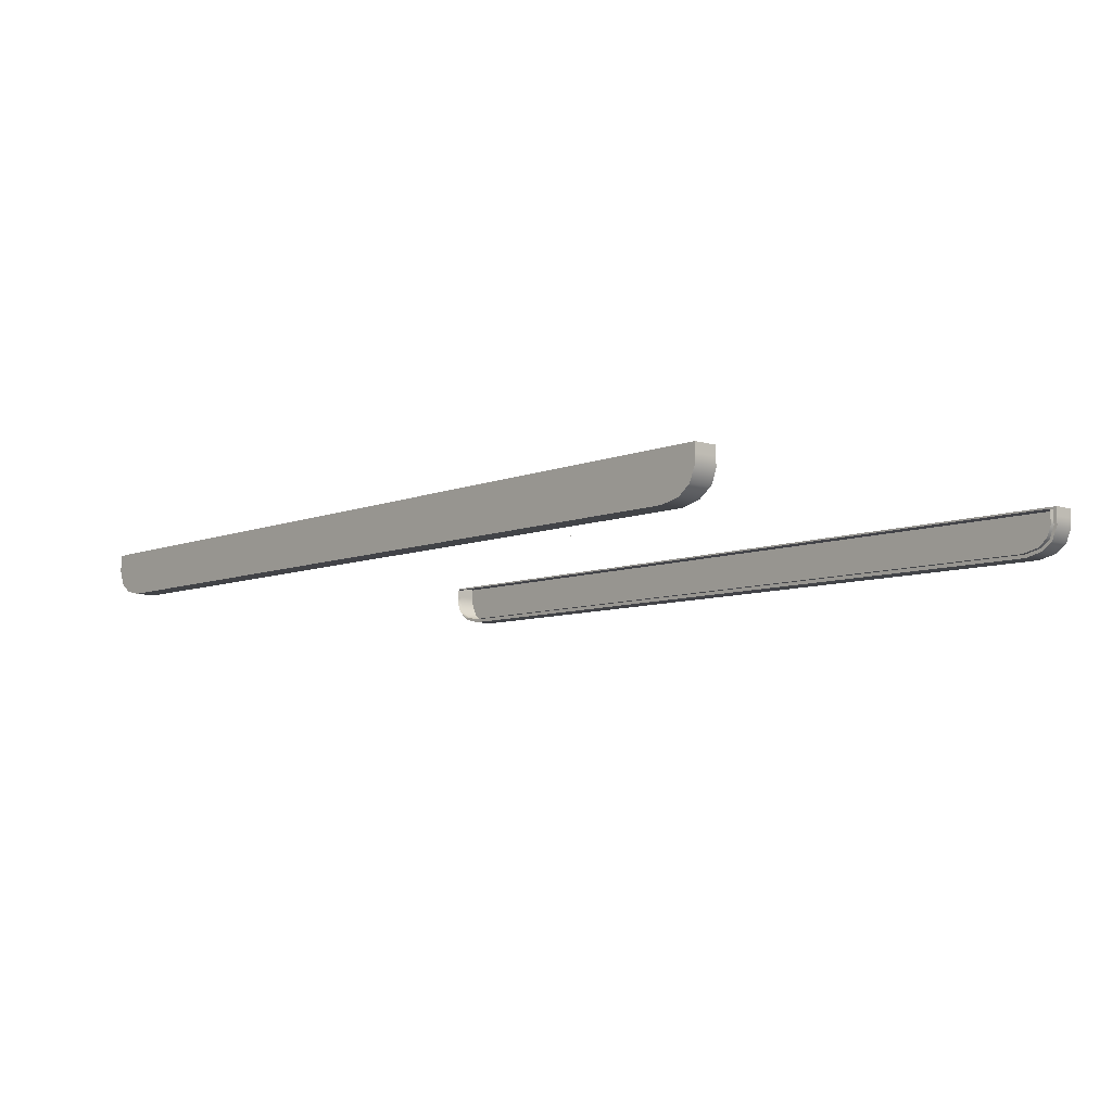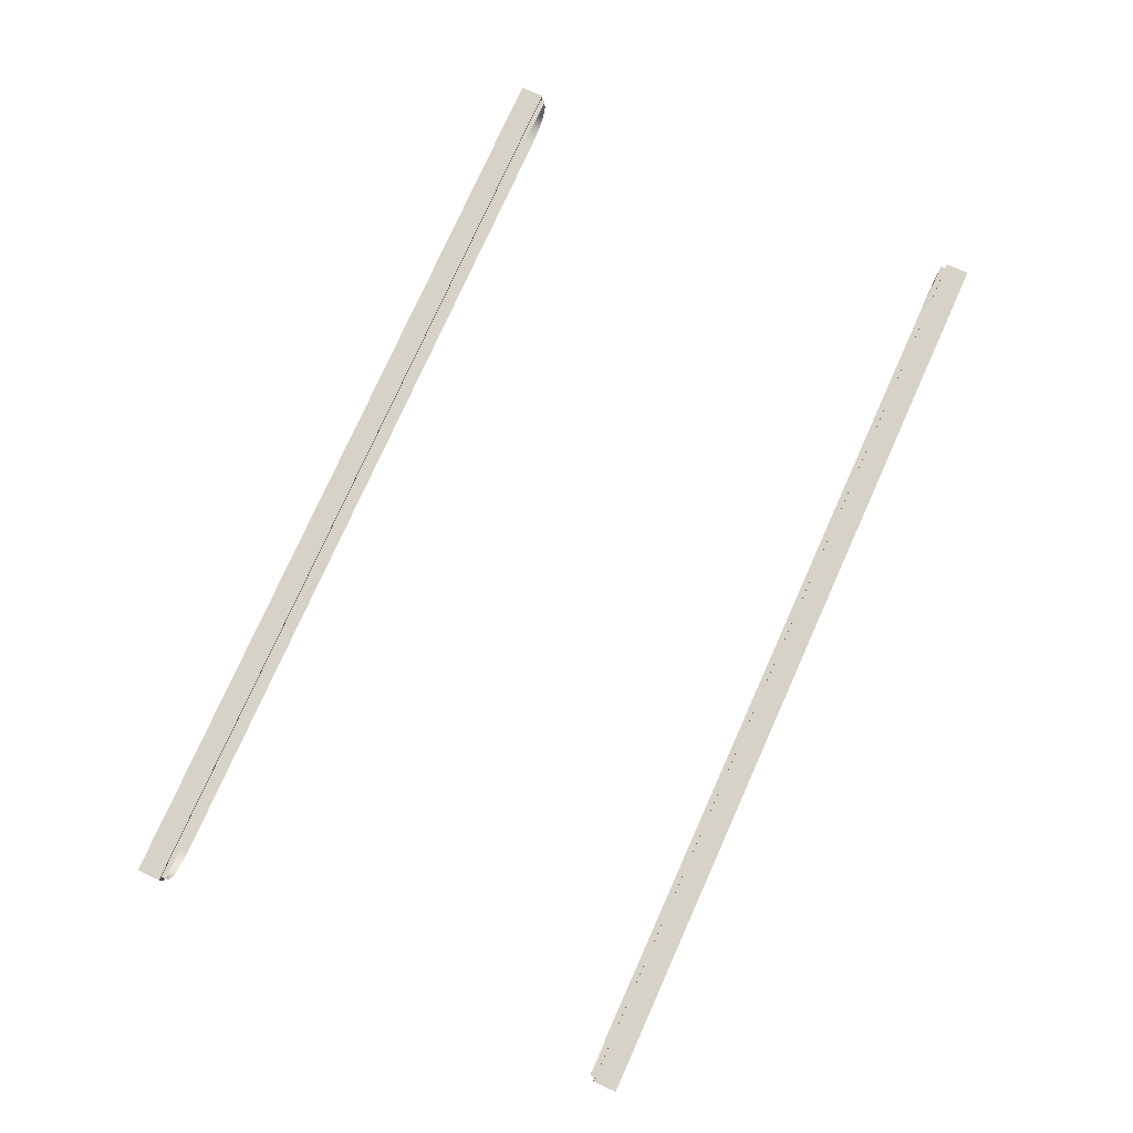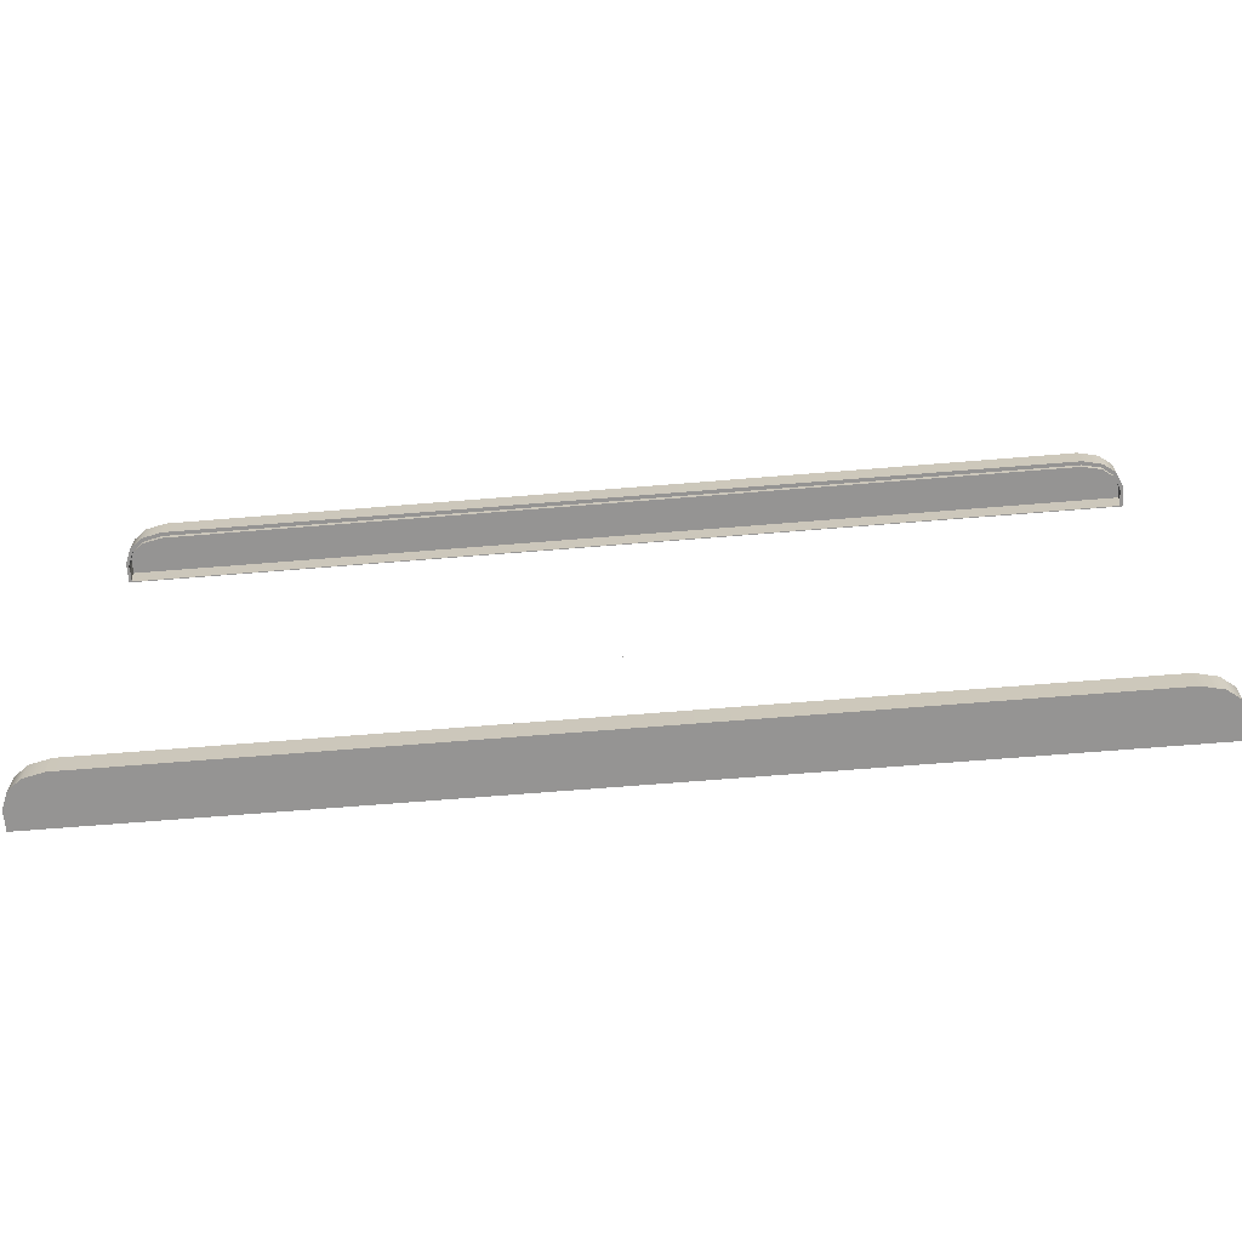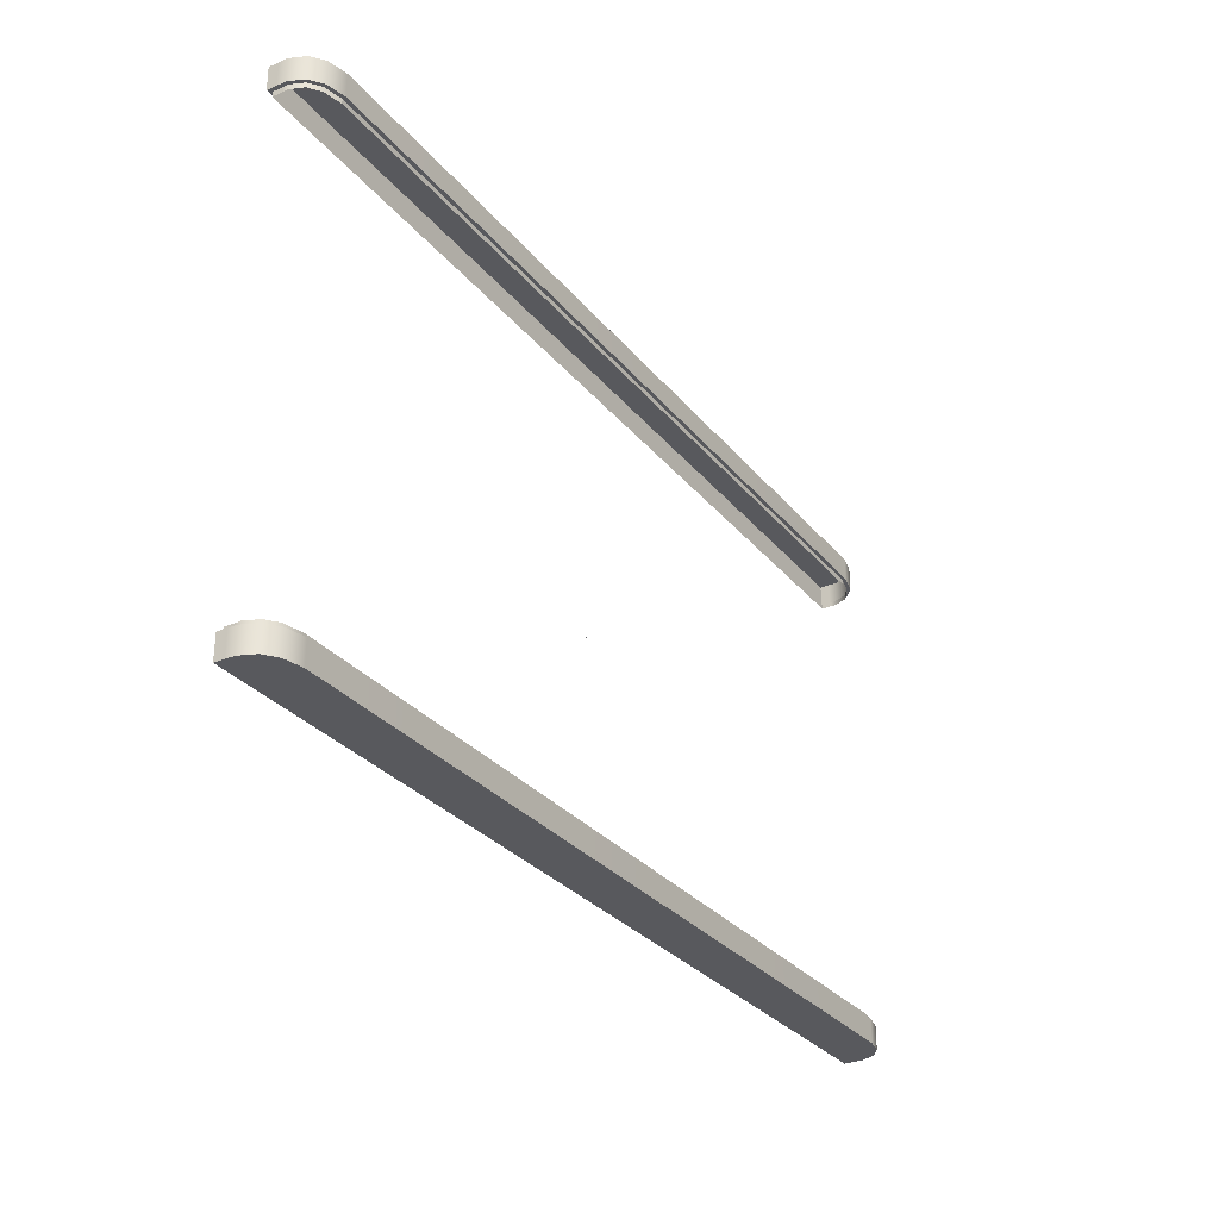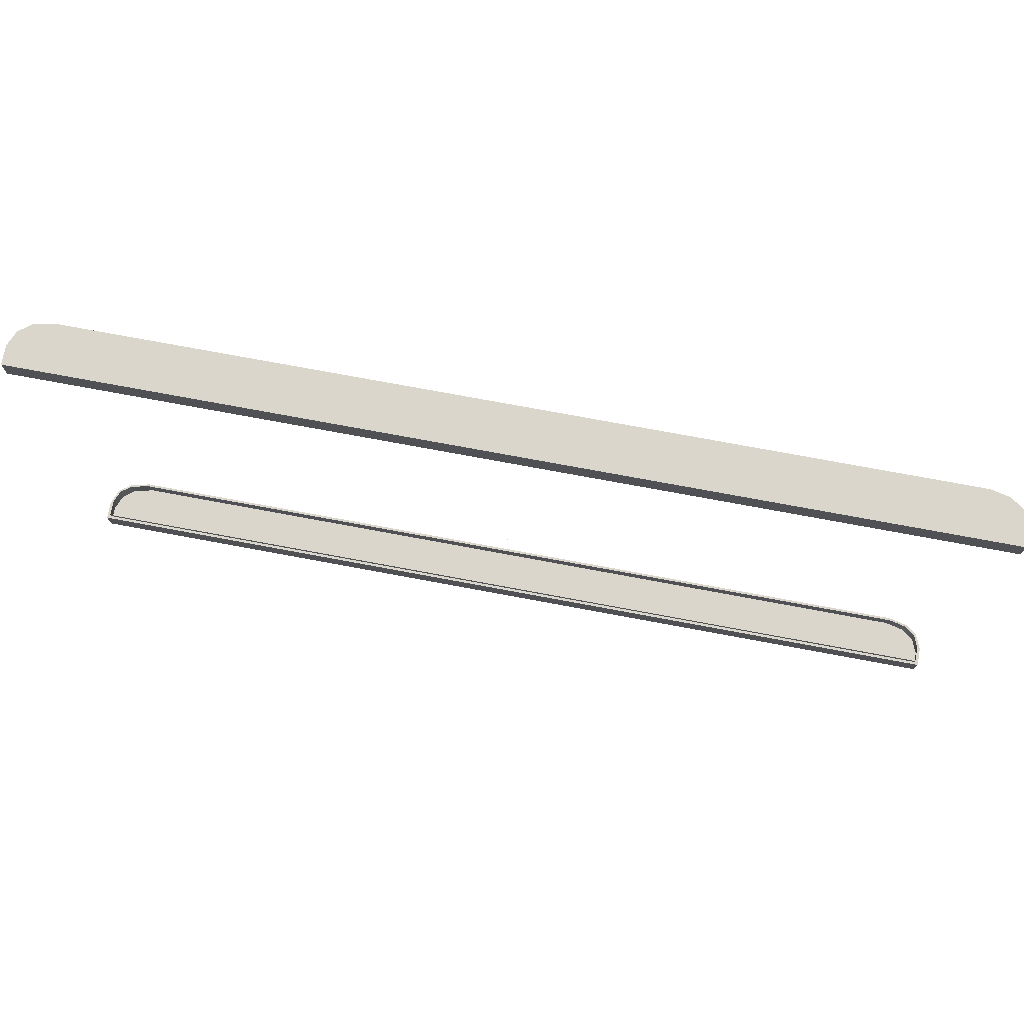
<metadata>
{"format":"obj","ext":"obj","renderer":"f3d","projection":"perspective","resolution":1024,"background":"white","views":[{"elev":-7.6,"azim":48.6,"up":"+Y"},{"elev":77.6,"azim":-65.8,"up":"+Y"},{"elev":-67.1,"azim":4.7,"up":"+Z"},{"elev":-29.9,"azim":-58.5,"up":"+Z"},{"elev":73.8,"azim":-169.4,"up":"+Z"}]}
</metadata>
<code>
o MeshTelevision_5_0_GeomSubset_1
v -0.000679 -0.0237 0.05924
v 0.000679 -0.0237 0.05924
v -0.000679 -0.02234 0.05924
v 0.000679 -0.02234 0.05924
v -0.000679 -0.0237 0.05924
v 0.000679 -0.0237 0.05924
v -0.000679 -0.02234 0.05924
v 0.000679 -0.02234 0.05924
v -0.000679 -0.0237 0.05924
v 0.000679 -0.0237 0.05924
v -0.000679 -0.02234 0.05924
v 0.000679 -0.02234 0.05924
v -0.000679 -0.0237 0.05924
v 0.000679 -0.0237 0.05924
v -0.000679 -0.02234 0.05924
v 0.000679 -0.02234 0.05924
v -0.000679 -0.0237 0.05924
v 0.000679 -0.0237 0.05924
v -0.000679 -0.02234 0.05924
v 0.000679 -0.02234 0.05924
v -0.5583 -0.04542 0.3643
v -0.5583 -0.03455 0.3643
v -0.5583 -0.03455 -0.1959
v -0.5583 -0.04542 -0.1959
v 6.2e-05 -0.07988 0.3643
v 6.2e-05 -0.07988 -0.1959
v -0.5128 -0.07988 0.3643
v -0.5128 -0.07988 -0.1959
v -0.5361 -0.07456 0.3643
v -0.5361 -0.07456 -0.1959
v -0.551 -0.06336 0.3643
v -0.551 -0.06336 -0.1959
v -0.5583 -0.04542 0.3702
v -0.551 -0.06336 0.3702
v -0.5583 -0.03455 0.3702
v -0.5583 -0.03455 -0.2018
v -0.551 -0.06336 -0.2018
v -0.5583 -0.04542 -0.2018
v 6.2e-05 -0.07988 0.3702
v 6.2e-05 -0.07988 -0.2018
v -0.5128 -0.07988 0.3702
v -0.5128 -0.07988 -0.2018
v -0.5361 -0.07456 0.3702
v -0.5361 -0.07456 -0.2018
v -0.5583 -0.04542 0.3985
v -0.551 -0.06336 0.3985
v -0.551 -0.03455 0.3985
v -0.5583 -0.03455 0.3985
v -0.5583 -0.03455 -0.2301
v -0.551 -0.03455 -0.2301
v -0.551 -0.06336 -0.2301
v -0.5583 -0.04542 -0.2301
v 6.2e-05 -0.07988 0.3985
v 6.2e-05 -0.03455 0.3985
v 6.2e-05 -0.03455 -0.2301
v 6.2e-05 -0.07988 -0.2301
v -0.5128 -0.03455 0.3985
v -0.5128 -0.07988 0.3985
v -0.5128 -0.07988 -0.2301
v -0.5128 -0.03455 -0.2301
v -0.5361 -0.07456 0.3985
v -0.5361 -0.03455 0.3985
v -0.5361 -0.03455 -0.2301
v -0.5361 -0.07456 -0.2301
v -0.554 -0.04457 0.3643
v -0.5475 -0.06071 0.3643
v -0.5475 -0.06071 0.3702
v -0.554 -0.04457 0.3702
v -0.5537 -0.03772 0.3643
v -0.5537 -0.03772 0.3702
v -0.5537 -0.03772 -0.1959
v -0.5537 -0.03772 -0.2018
v -0.554 -0.04457 -0.1959
v -0.5475 -0.06071 -0.1959
v -0.554 -0.04457 -0.2018
v -0.5475 -0.06071 -0.2018
v 6.2e-05 -0.07538 -0.1959
v 6.2e-05 -0.07538 -0.2018
v -0.5123 -0.07543 0.3643
v -0.5123 -0.07543 0.3702
v -0.5123 -0.07543 -0.1959
v -0.5123 -0.07543 -0.2018
v -0.5343 -0.07057 0.3643
v -0.5343 -0.07057 0.3702
v -0.5343 -0.07057 -0.1959
v -0.5343 -0.07057 -0.2018
v 6.2e-05 -0.07543 0.3643
v 6.2e-05 -0.07543 0.3702
v -0.4508 -0.07988 -0.1755
v 6.2e-05 -0.07988 -0.1755
v -0.4508 -0.07988 0.3439
v 6.2e-05 -0.07988 0.3439
v -0.4335 -0.05818 -0.1556
v 6.2e-05 -0.05818 -0.1556
v -0.4335 -0.05818 0.324
v 6.2e-05 -0.05818 0.324
v 0.5583 -0.04542 0.3643
v 0.5583 -0.03455 0.3643
v 0.5583 -0.03455 -0.1959
v 0.5583 -0.04542 -0.1959
v 0.5128 -0.07988 0.3643
v 0.5128 -0.07988 -0.1959
v 0.5361 -0.07456 0.3643
v 0.5361 -0.07456 -0.1959
v 0.551 -0.06336 0.3643
v 0.551 -0.06336 -0.1959
v 0.5583 -0.04542 0.3702
v 0.551 -0.06336 0.3702
v 0.5583 -0.03455 0.3702
v 0.5583 -0.03455 -0.2018
v 0.551 -0.06336 -0.2018
v 0.5583 -0.04542 -0.2018
v 0.5128 -0.07988 0.3702
v 0.5128 -0.07988 -0.2018
v 0.5361 -0.07456 0.3702
v 0.5361 -0.07456 -0.2018
v 0.5583 -0.04542 0.3985
v 0.551 -0.06336 0.3985
v 0.551 -0.03455 0.3985
v 0.5583 -0.03455 0.3985
v 0.5583 -0.03455 -0.2301
v 0.551 -0.03455 -0.2301
v 0.551 -0.06336 -0.2301
v 0.5583 -0.04542 -0.2301
v 0.5128 -0.03455 0.3985
v 0.5128 -0.07988 0.3985
v 0.5128 -0.07988 -0.2301
v 0.5128 -0.03455 -0.2301
v 0.5361 -0.07456 0.3985
v 0.5361 -0.03455 0.3985
v 0.5361 -0.03455 -0.2301
v 0.5361 -0.07456 -0.2301
v 0.554 -0.04457 0.3643
v 0.5475 -0.06071 0.3643
v 0.5475 -0.06071 0.3702
v 0.554 -0.04457 0.3702
v 0.5537 -0.03772 0.3643
v 0.5537 -0.03772 0.3702
v 0.5537 -0.03772 -0.1959
v 0.5537 -0.03772 -0.2018
v 0.554 -0.04457 -0.1959
v 0.5475 -0.06071 -0.1959
v 0.554 -0.04457 -0.2018
v 0.5475 -0.06071 -0.2018
v 0.5123 -0.07543 0.3643
v 0.5123 -0.07543 0.3702
v 0.5123 -0.07543 -0.1959
v 0.5123 -0.07543 -0.2018
v 0.5343 -0.07057 0.3643
v 0.5343 -0.07057 0.3702
v 0.5343 -0.07057 -0.1959
v 0.5343 -0.07057 -0.2018
v 0.4508 -0.07988 -0.1755
v 0.4508 -0.07988 0.3439
v 0.4335 -0.05818 -0.1556
v 0.4335 -0.05818 0.324
v -0.551 -0.02302 0.3643
v -0.551 -0.02302 -0.1959
v -0.5583 -0.02302 -0.1959
v -0.5583 -0.02302 0.3643
v 6.2e-05 -0.02302 0.3643
v 6.2e-05 -0.02302 -0.1959
v -0.5128 -0.02302 -0.1959
v -0.5128 -0.02302 0.3643
v -0.5361 -0.02302 -0.1959
v -0.5361 -0.02302 0.3643
v -0.5537 -0.02619 0.3643
v -0.551 -0.02619 0.3643
v -0.5537 -0.02619 0.3702
v -0.551 -0.02619 0.3702
v -0.5537 -0.02619 -0.1959
v -0.551 -0.02619 -0.1959
v -0.551 -0.02619 -0.2018
v -0.5537 -0.02619 -0.2018
v -0.5128 -0.02619 0.3643
v 6.2e-05 -0.02619 0.3643
v -0.5128 -0.02619 0.3702
v 6.2e-05 -0.02619 0.3702
v -0.5128 -0.02619 -0.1959
v 6.2e-05 -0.02619 -0.1959
v 6.2e-05 -0.02619 -0.2018
v -0.5128 -0.02619 -0.2018
v -0.5361 -0.02619 0.3643
v -0.5361 -0.02619 0.3702
v -0.5361 -0.02619 -0.1959
v -0.5361 -0.02619 -0.2018
v -0.5583 -0.02302 0.3702
v -0.551 -0.02302 0.3702
v -0.5583 -0.02302 0.3985
v -0.551 -0.02302 0.3985
v -0.5583 -0.02302 -0.2018
v -0.551 -0.02302 -0.2018
v -0.551 -0.02302 -0.2301
v -0.5583 -0.02302 -0.2301
v -0.5128 -0.02302 0.3702
v 6.2e-05 -0.02302 0.3702
v -0.5128 -0.02302 0.3985
v 6.2e-05 -0.02302 0.3985
v -0.5128 -0.02302 -0.2018
v 6.2e-05 -0.02302 -0.2018
v 6.2e-05 -0.02302 -0.2301
v -0.5128 -0.02302 -0.2301
v -0.5361 -0.02302 0.3702
v -0.5361 -0.02302 0.3985
v -0.5361 -0.02302 -0.2018
v -0.5361 -0.02302 -0.2301
v 0.5583 -0.02302 0.3643
v 0.551 -0.02302 0.3643
v 0.5583 -0.02302 -0.1959
v 0.551 -0.02302 -0.1959
v 0.5128 -0.02302 0.3643
v 0.5128 -0.02302 -0.1959
v 0.5361 -0.02302 0.3643
v 0.5361 -0.02302 -0.1959
v 0.551 -0.02619 0.3643
v 0.551 -0.02619 0.3702
v 0.5537 -0.02619 0.3702
v 0.5537 -0.02619 0.3643
v 0.5537 -0.02619 -0.1959
v 0.5537 -0.02619 -0.2018
v 0.551 -0.02619 -0.2018
v 0.551 -0.02619 -0.1959
v 0.5128 -0.02619 0.3702
v 0.5128 -0.02619 0.3643
v 0.5128 -0.02619 -0.1959
v 0.5128 -0.02619 -0.2018
v 0.5361 -0.02619 0.3702
v 0.5361 -0.02619 0.3643
v 0.5361 -0.02619 -0.1959
v 0.5361 -0.02619 -0.2018
v 0.551 -0.02302 0.3702
v 0.551 -0.02302 0.3985
v 0.5583 -0.02302 0.3985
v 0.5583 -0.02302 0.3702
v 0.5583 -0.02302 -0.2018
v 0.5583 -0.02302 -0.2301
v 0.551 -0.02302 -0.2301
v 0.551 -0.02302 -0.2018
v 0.5128 -0.02302 0.3985
v 0.5128 -0.02302 0.3702
v 0.5128 -0.02302 -0.2018
v 0.5128 -0.02302 -0.2301
v 0.5361 -0.02302 0.3985
v 0.5361 -0.02302 0.3702
v 0.5361 -0.02302 -0.2018
v 0.5361 -0.02302 -0.2301
v -0.4587 -0.07988 0.35
v 6.1e-05 -0.07988 0.35
v 0.4587 -0.07988 0.35
v 0.4587 -0.07988 -0.1816
v 6.1e-05 -0.07988 -0.1816
v -0.4587 -0.07988 -0.1816
v 6.2e-05 -0.05818 0.08857
v 6.2e-05 -0.05818 0.07979
v -0.4335 -0.05818 0.07979
v -0.4335 -0.05818 0.08857
v -0.4508 -0.07988 0.07979
v -0.4508 -0.07988 0.08857
v -0.4587 -0.07988 0.07979
v -0.4587 -0.07988 0.08857
v -0.5128 -0.07988 0.07979
v -0.5128 -0.07988 0.08857
v -0.5361 -0.07456 0.07979
v -0.5361 -0.07456 0.08857
v -0.551 -0.06336 0.07979
v -0.551 -0.06336 0.08857
v -0.5583 -0.04542 0.07979
v -0.5583 -0.04542 0.08857
v -0.5583 -0.03455 0.07979
v -0.5583 -0.03455 0.08857
v -0.5583 -0.02302 0.07979
v -0.5583 -0.02302 0.08857
v -0.551 -0.02302 0.07979
v -0.551 -0.02302 0.08857
v -0.5361 -0.02302 0.07979
v -0.5361 -0.02302 0.08857
v -0.5128 -0.02302 0.07979
v -0.5128 -0.02302 0.08857
v 6.2e-05 -0.02302 0.07979
v 6.2e-05 -0.02302 0.08857
v 0.5128 -0.02302 0.07979
v 0.5128 -0.02302 0.08857
v 0.5361 -0.02302 0.07979
v 0.5361 -0.02302 0.08857
v 0.551 -0.02302 0.07979
v 0.551 -0.02302 0.08857
v 0.5583 -0.02302 0.07979
v 0.5583 -0.02302 0.08857
v 0.5583 -0.03455 0.07979
v 0.5583 -0.03455 0.08857
v 0.5583 -0.04542 0.07979
v 0.5583 -0.04542 0.08857
v 0.551 -0.06336 0.07979
v 0.551 -0.06336 0.08857
v 0.5361 -0.07456 0.07979
v 0.5361 -0.07456 0.08857
v 0.5128 -0.07988 0.07979
v 0.5128 -0.07988 0.08857
v 0.4587 -0.07988 0.07979
v 0.4587 -0.07988 0.08857
v 0.4508 -0.07988 0.07979
v 0.4508 -0.07988 0.08857
v 0.4335 -0.05818 0.07979
v 0.4335 -0.05818 0.08857
f 5 6 8 7
f 45 46 47 48
f 49 50 51 52
f 54 57 58 53
f 56 59 60 55
f 61 58 57 62
f 64 63 60 59
f 46 61 62 47
f 51 50 63 64
f 65 66 67 68
f 168 167 169 170
f 69 65 68 70
f 171 172 173 174
f 74 73 75 76
f 73 71 72 75
f 176 175 177 178
f 77 81 82 78
f 179 180 181 182
f 83 79 80 84
f 175 183 184 177
f 185 179 182 186
f 81 85 86 82
f 66 83 84 67
f 183 168 170 184
f 172 185 186 173
f 85 74 76 86
f 33 34 46 45
f 188 187 189 190
f 35 33 45 48
f 191 192 193 194
f 37 38 52 51
f 38 36 49 52
f 196 195 197 198
f 41 39 53 58
f 40 42 59 56
f 199 200 201 202
f 43 41 58 61
f 195 203 204 197
f 205 199 202 206
f 42 44 64 59
f 34 43 61 46
f 203 188 190 204
f 192 205 206 193
f 44 37 51 64
f 34 33 68 67
f 187 188 170 169
f 33 35 70 68
f 192 191 174 173
f 38 37 76 75
f 36 38 75 72
f 195 196 178 177
f 42 40 78 82
f 200 199 182 181
f 41 43 84 80
f 203 195 177 184
f 199 205 186 182
f 44 42 82 86
f 43 34 67 84
f 188 203 184 170
f 205 192 173 186
f 37 44 86 76
f 80 79 87 88
f 39 41 80 88
f 117 120 119 118
f 121 124 123 122
f 54 53 126 125
f 56 55 128 127
f 129 130 125 126
f 132 127 128 131
f 118 119 130 129
f 123 132 131 122
f 133 136 135 134
f 215 216 217 218
f 137 138 136 133
f 219 220 221 222
f 142 144 143 141
f 141 143 140 139
f 176 178 223 224
f 77 78 148 147
f 225 226 181 180
f 149 150 146 145
f 224 223 227 228
f 229 230 226 225
f 147 148 152 151
f 134 135 150 149
f 228 227 216 215
f 222 221 230 229
f 151 152 144 142
f 107 117 118 108
f 231 232 233 234
f 109 120 117 107
f 235 236 237 238
f 111 123 124 112
f 112 124 121 110
f 196 198 239 240
f 113 126 53 39
f 40 56 127 114
f 241 242 201 200
f 115 129 126 113
f 240 239 243 244
f 245 246 242 241
f 114 127 132 116
f 108 118 129 115
f 244 243 232 231
f 238 237 246 245
f 116 132 123 111
f 108 135 136 107
f 234 217 216 231
f 107 136 138 109
f 238 221 220 235
f 112 143 144 111
f 110 140 143 112
f 240 223 178 196
f 114 148 78 40
f 200 181 226 241
f 113 146 150 115
f 244 227 223 240
f 241 226 230 245
f 116 152 148 114
f 115 150 135 108
f 231 216 227 244
f 245 230 221 238
f 111 144 152 116
f 146 88 87 145
f 39 88 146 113
f 69 70 169 167
f 72 71 171 174
f 35 48 189 187
f 48 47 190 189
f 50 49 194 193
f 49 36 191 194
f 57 54 198 197
f 55 60 202 201
f 62 57 197 204
f 60 63 206 202
f 47 62 204 190
f 63 50 193 206
f 70 35 187 169
f 36 72 174 191
f 138 137 218 217
f 139 140 220 219
f 119 120 233 232
f 120 109 234 233
f 110 121 236 235
f 121 122 237 236
f 54 125 239 198
f 128 55 201 242
f 125 130 243 239
f 131 128 242 246
f 130 119 232 243
f 122 131 246 237
f 109 138 217 234
f 140 110 235 220

</code>
